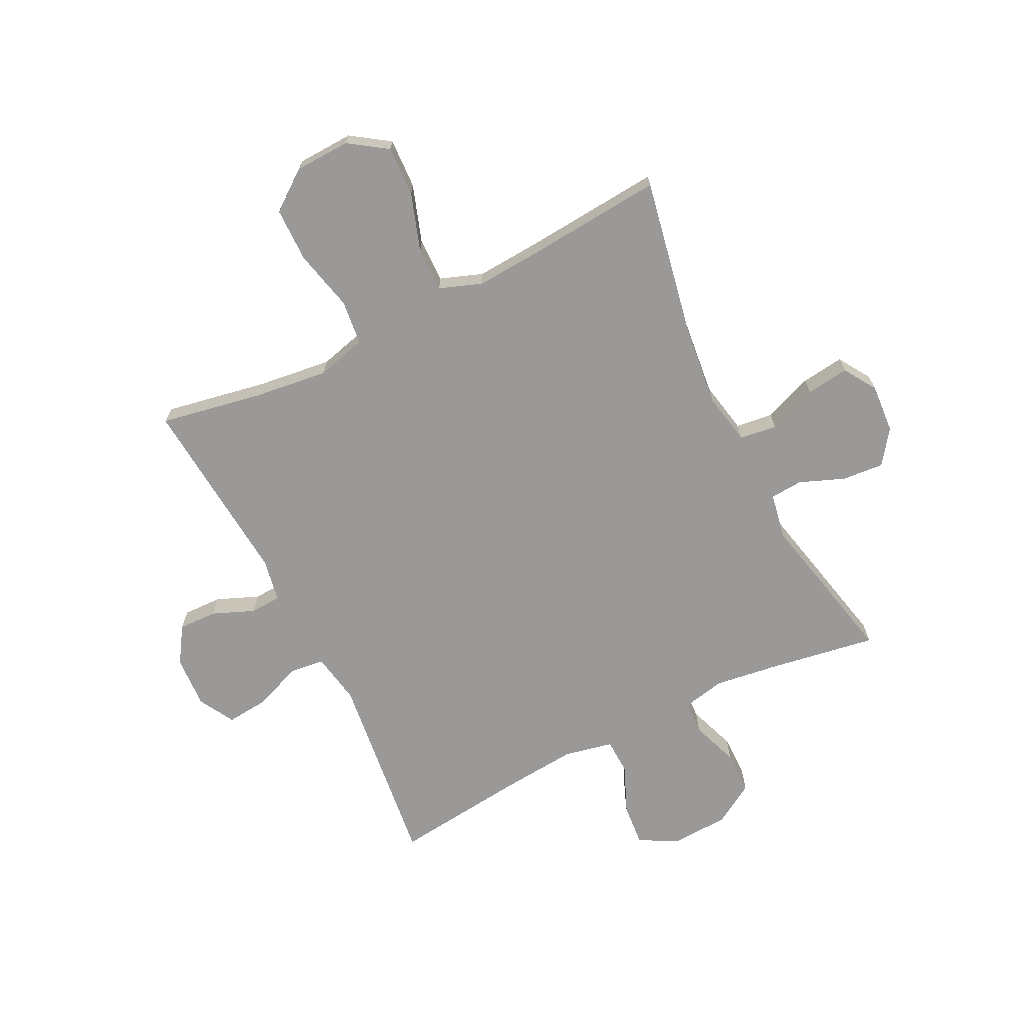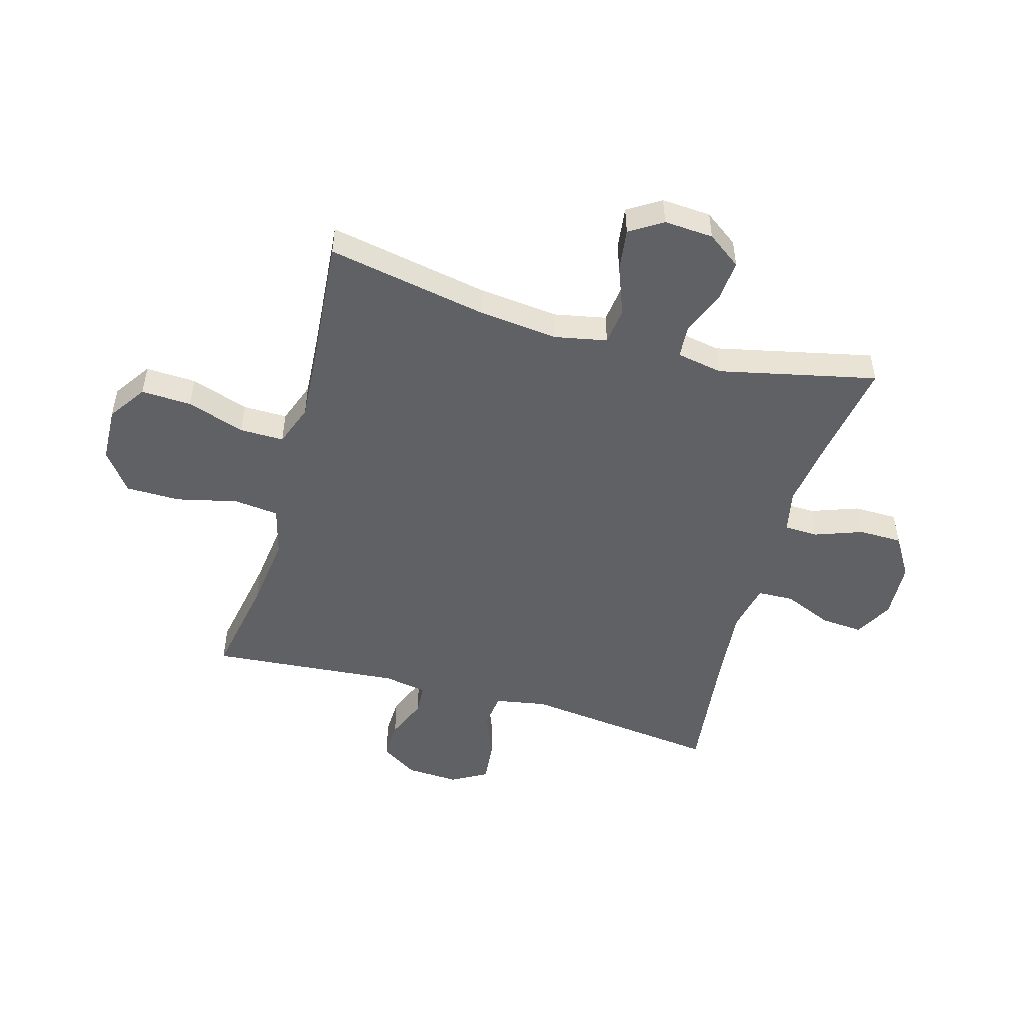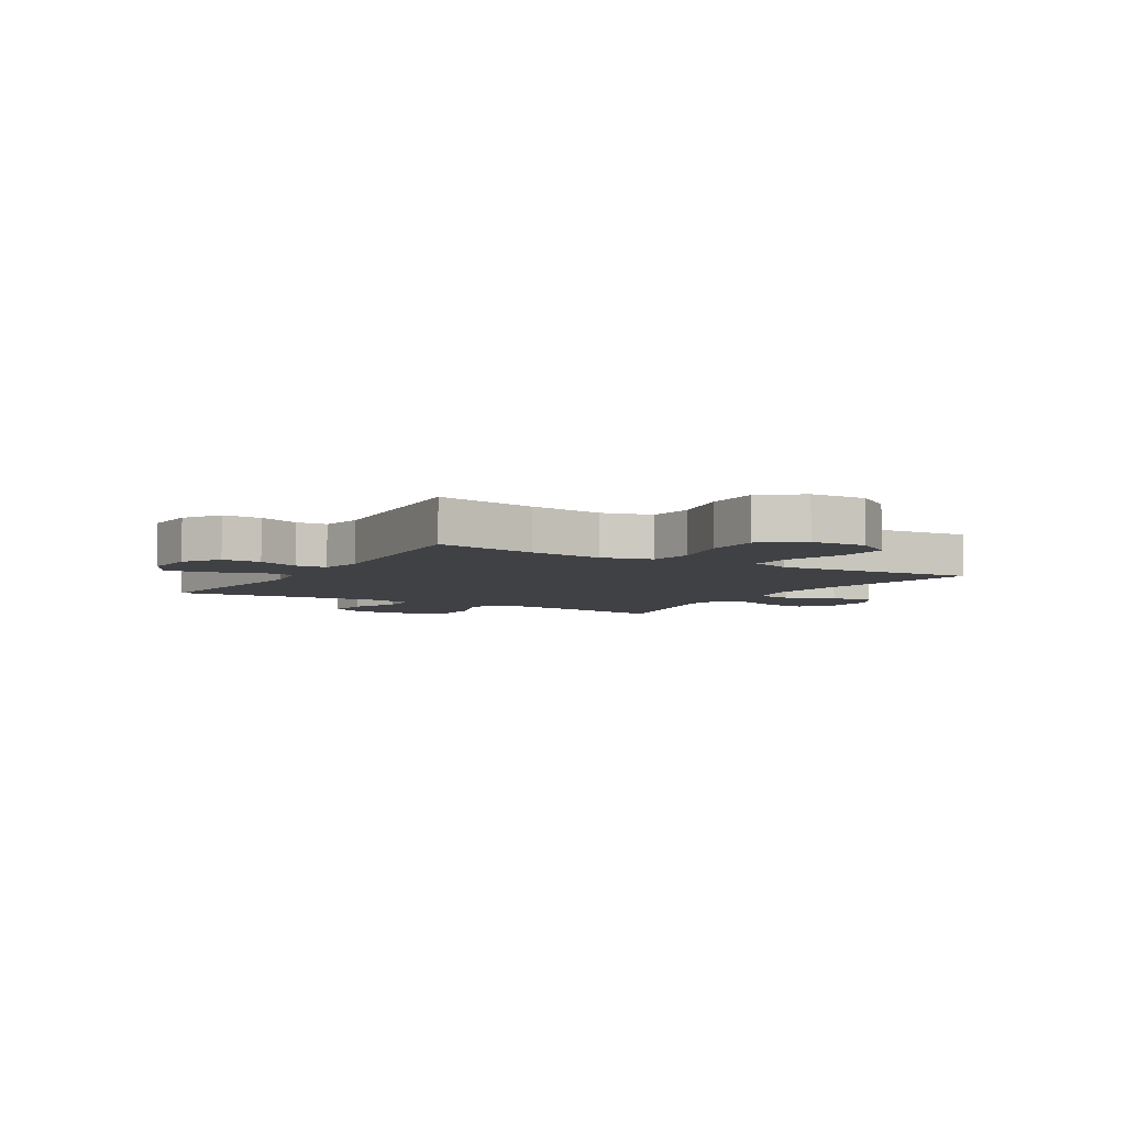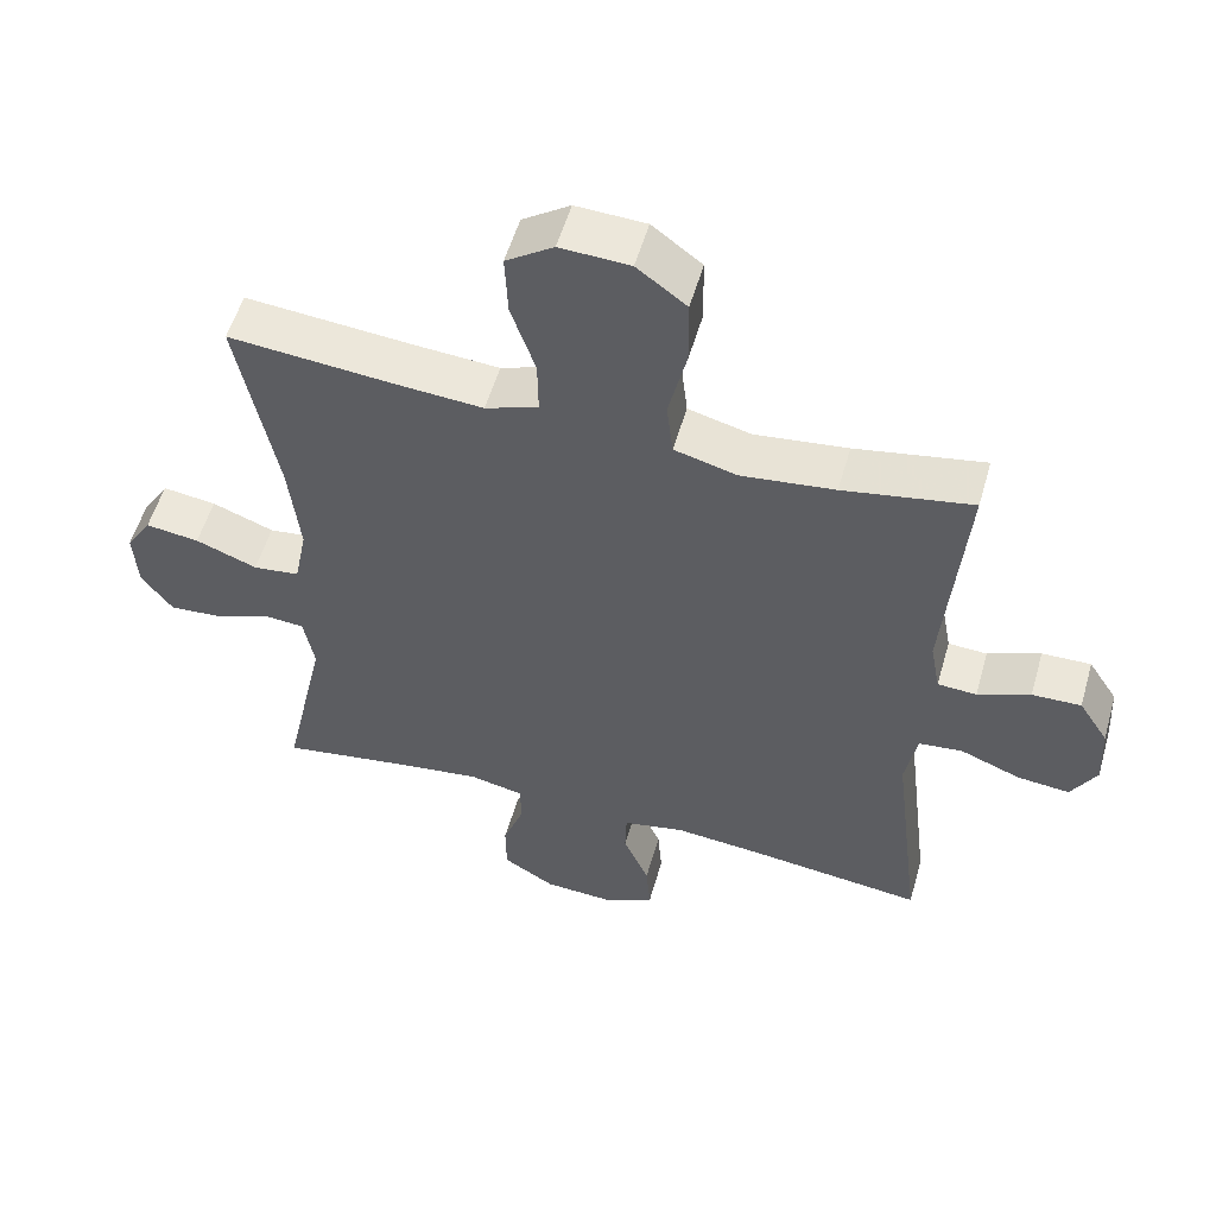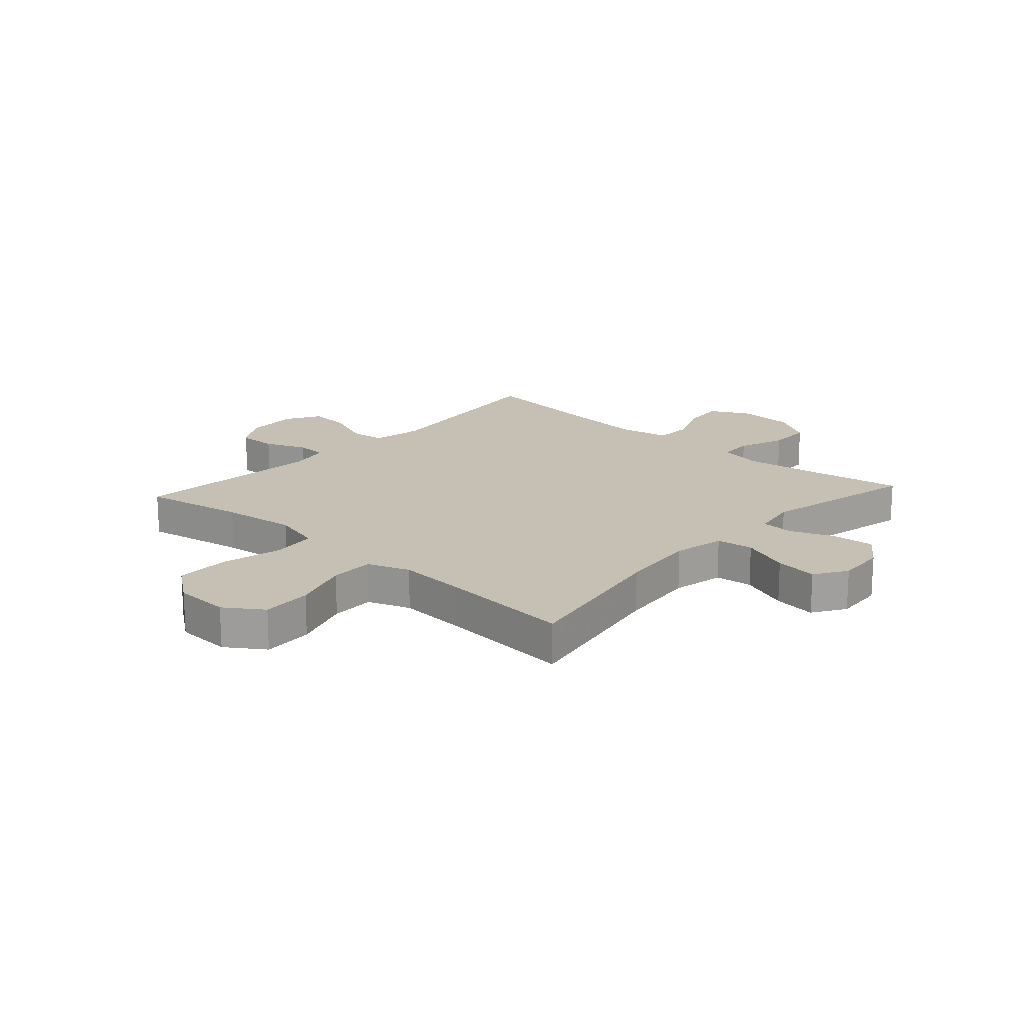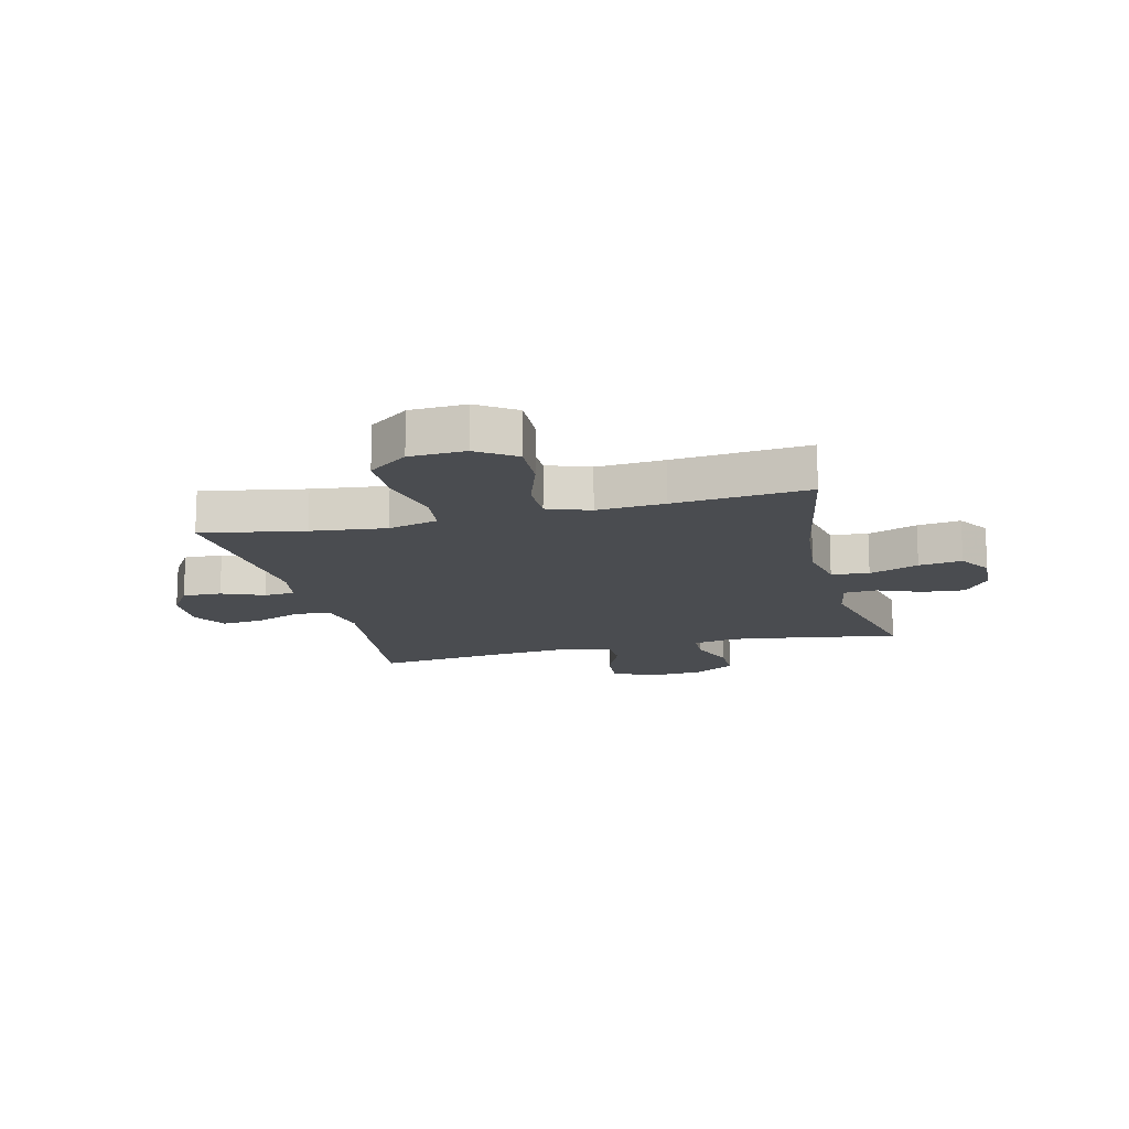
<metadata>
{"format":"obj","ext":"obj","renderer":"f3d","projection":"perspective","resolution":1024,"background":"white","views":[{"elev":-69.0,"azim":26.5,"up":"+Y"},{"elev":-49.9,"azim":74.3,"up":"+Y"},{"elev":-5.5,"azim":-31.0,"up":"+Y"},{"elev":54.9,"azim":-164.0,"up":"+Z"},{"elev":18.1,"azim":42.2,"up":"+Y"},{"elev":-14.8,"azim":14.1,"up":"+Y"}]}
</metadata>
<code>
v 0.5 0.07 -0.5
v 0.316 0.07 -0.47
v 0.2 0.07 -0.454
v 0.125 0.07 -0.47
v 0.123 0.07 -0.529
v 0.153 0.07 -0.612
v 0.152 0.07 -0.688
v 0.08 0.07 -0.732
v -0.021 0.07 -0.737
v -0.088 0.07 -0.701
v -0.082 0.07 -0.627
v -0.046 0.07 -0.542
v -0.048 0.07 -0.479
v -0.134 0.07 -0.461
v -0.267 0.07 -0.473
v -0.5 0.07 -0.5
v -0.458 0.07 -0.155
v -0.474 0.07 -0.065
v -0.535 0.07 -0.058
v -0.619 0.07 -0.091
v -0.692 0.07 -0.098
v -0.727 0.07 -0.036
v -0.722 0.07 0.056
v -0.681 0.07 0.12
v -0.613 0.07 0.118
v -0.54 0.07 0.088
v -0.486 0.07 0.091
v -0.472 0.07 0.166
v -0.5 0.07 0.5
v -0.321 0.07 0.467
v -0.191 0.07 0.451
v -0.104 0.07 0.474
v -0.095 0.07 0.552
v -0.12 0.07 0.659
v -0.119 0.07 0.754
v -0.05 0.07 0.806
v 0.047 0.07 0.81
v 0.113 0.07 0.765
v 0.109 0.07 0.677
v 0.075 0.07 0.576
v 0.074 0.07 0.499
v 0.148 0.07 0.472
v 0.266 0.07 0.48
v 0.5 0.07 0.5
v 0.446 0.07 0.219
v 0.431 0.07 0.081
v 0.449 0.07 -0.01
v 0.514 0.07 -0.018
v 0.6 0.07 0.015
v 0.675 0.07 0.025
v 0.711 0.07 -0.032
v 0.705 0.07 -0.118
v 0.662 0.07 -0.177
v 0.589 0.07 -0.171
v 0.511 0.07 -0.14
v 0.454 0.07 -0.144
v 0.439 0.07 -0.224
v 0.5 0 -0.5
v 0.316 0 -0.47
v 0.2 0 -0.454
v 0.125 0 -0.47
v 0.123 0 -0.529
v 0.153 0 -0.612
v 0.152 0 -0.688
v 0.08 0 -0.732
v -0.021 0 -0.737
v -0.088 0 -0.701
v -0.082 0 -0.627
v -0.046 0 -0.542
v -0.048 0 -0.479
v -0.134 0 -0.461
v -0.267 0 -0.473
v -0.5 0 -0.5
v -0.458 0 -0.155
v -0.474 0 -0.065
v -0.535 0 -0.058
v -0.619 0 -0.091
v -0.692 0 -0.098
v -0.727 0 -0.036
v -0.722 0 0.056
v -0.681 0 0.12
v -0.613 0 0.118
v -0.54 0 0.088
v -0.486 0 0.091
v -0.472 0 0.166
v -0.5 0 0.5
v -0.321 0 0.467
v -0.191 0 0.451
v -0.104 0 0.474
v -0.095 0 0.552
v -0.12 0 0.659
v -0.119 0 0.754
v -0.05 0 0.806
v 0.047 0 0.81
v 0.113 0 0.765
v 0.109 0 0.677
v 0.075 0 0.576
v 0.074 0 0.499
v 0.148 0 0.472
v 0.266 0 0.48
v 0.5 0 0.5
v 0.446 0 0.219
v 0.431 0 0.081
v 0.449 0 -0.01
v 0.514 0 -0.018
v 0.6 0 0.015
v 0.675 0 0.025
v 0.711 0 -0.032
v 0.705 0 -0.118
v 0.662 0 -0.177
v 0.589 0 -0.171
v 0.511 0 -0.14
v 0.454 0 -0.144
v 0.439 0 -0.224
f 53 54 55
f 52 53 55
f 51 52 55
f 50 51 55
f 49 50 55
f 48 49 55
f 47 48 55 56
f 46 47 56 57
f 43 44 45
f 42 43 45 46
f 41 42 46 57
f 38 39 40
f 37 38 40
f 36 37 40
f 35 36 40
f 34 35 40
f 33 34 40
f 32 33 40 41
f 57 1 2
f 41 57 2
f 32 41 2
f 31 32 2
f 28 29 30
f 31 2 3
f 30 31 3
f 28 30 3
f 27 28 3
f 24 25 26
f 23 24 26
f 22 23 26
f 21 22 26
f 20 21 26
f 19 20 26
f 18 19 26 27
f 15 16 17
f 17 18 27
f 15 17 27
f 14 15 27
f 10 11 12
f 9 10 12
f 8 9 12
f 7 8 12
f 6 7 12
f 5 6 12
f 4 5 12 13
f 13 14 27
f 4 13 27
f 3 4 27
f 112 111 110
f 112 110 109
f 112 109 108
f 112 108 107
f 112 107 106
f 112 106 105
f 113 112 105 104
f 114 113 104 103
f 102 101 100
f 103 102 100 99
f 114 103 99 98
f 97 96 95
f 97 95 94
f 97 94 93
f 97 93 92
f 97 92 91
f 97 91 90
f 98 97 90 89
f 59 58 114
f 59 114 98
f 59 98 89
f 59 89 88
f 87 86 85
f 60 59 88
f 60 88 87
f 60 87 85
f 60 85 84
f 83 82 81
f 83 81 80
f 83 80 79
f 83 79 78
f 83 78 77
f 83 77 76
f 84 83 76 75
f 74 73 72
f 84 75 74
f 84 74 72
f 84 72 71
f 69 68 67
f 69 67 66
f 69 66 65
f 69 65 64
f 69 64 63
f 69 63 62
f 70 69 62 61
f 84 71 70
f 84 70 61
f 84 61 60
f 1 58 59 2
f 2 59 60 3
f 3 60 61 4
f 4 61 62 5
f 5 62 63 6
f 6 63 64 7
f 7 64 65 8
f 8 65 66 9
f 9 66 67 10
f 10 67 68 11
f 11 68 69 12
f 12 69 70 13
f 13 70 71 14
f 14 71 72 15
f 15 72 73 16
f 16 73 74 17
f 17 74 75 18
f 18 75 76 19
f 19 76 77 20
f 20 77 78 21
f 21 78 79 22
f 22 79 80 23
f 23 80 81 24
f 24 81 82 25
f 25 82 83 26
f 26 83 84 27
f 27 84 85 28
f 28 85 86 29
f 29 86 87 30
f 30 87 88 31
f 31 88 89 32
f 32 89 90 33
f 33 90 91 34
f 34 91 92 35
f 35 92 93 36
f 36 93 94 37
f 37 94 95 38
f 38 95 96 39
f 39 96 97 40
f 40 97 98 41
f 41 98 99 42
f 42 99 100 43
f 43 100 101 44
f 44 101 102 45
f 45 102 103 46
f 46 103 104 47
f 47 104 105 48
f 48 105 106 49
f 49 106 107 50
f 50 107 108 51
f 51 108 109 52
f 52 109 110 53
f 53 110 111 54
f 54 111 112 55
f 55 112 113 56
f 56 113 114 57
f 57 114 58 1

</code>
